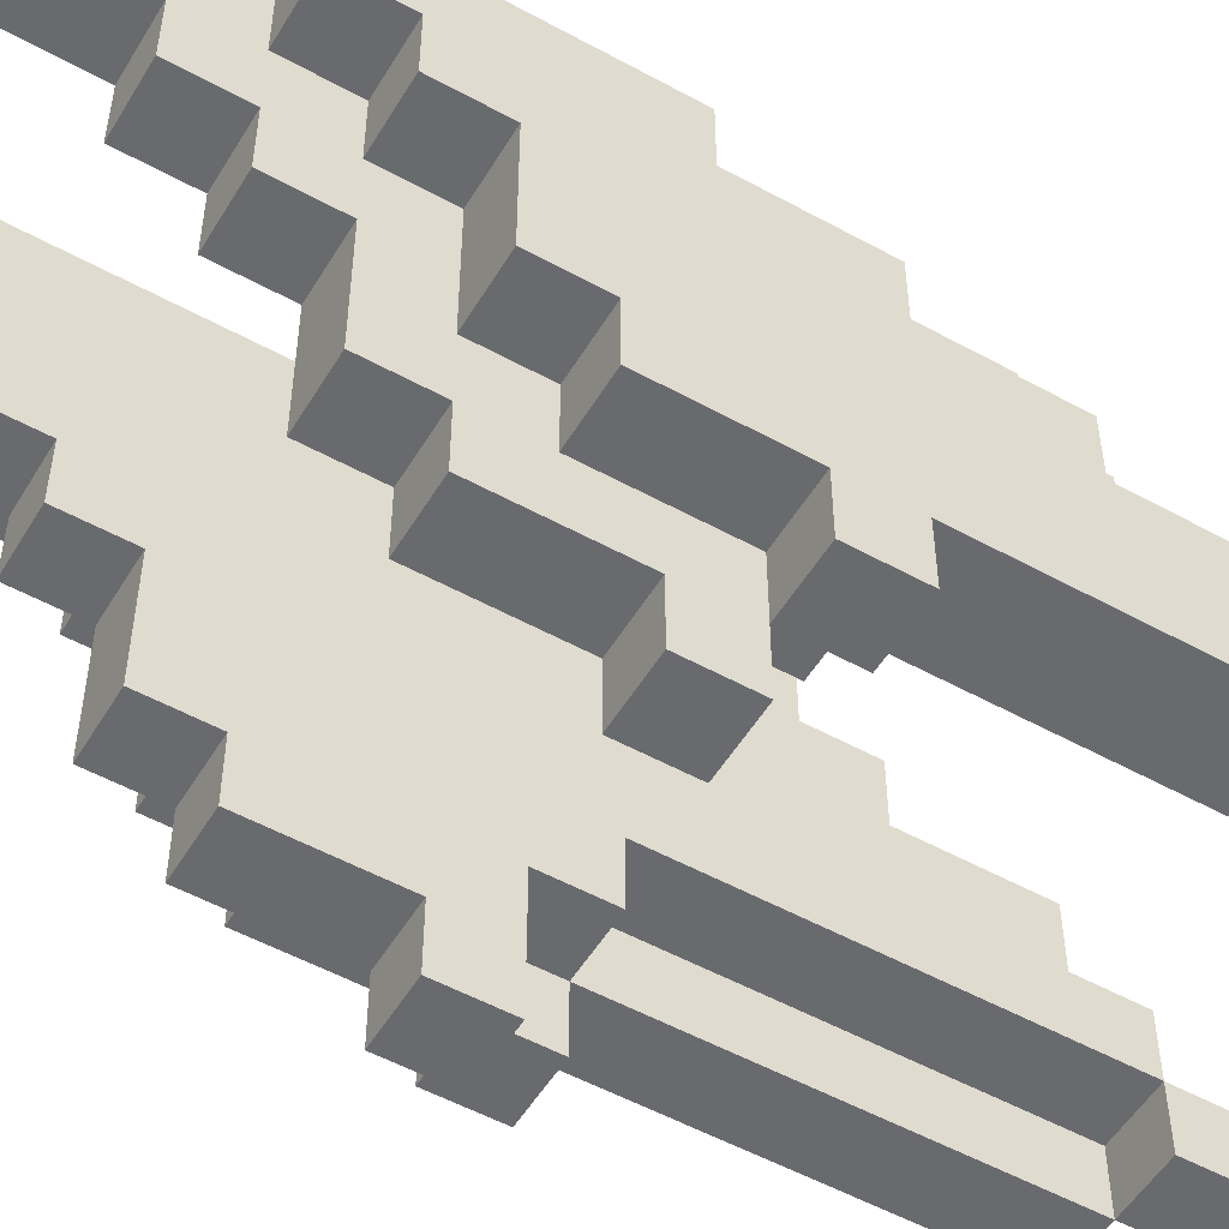
<metadata>
{"format":"obj","ext":"obj","renderer":"f3d","projection":"perspective","resolution":1024,"background":"white","views":[{"elev":-53.1,"azim":-120.5,"up":"+Y"}]}
</metadata>
<code>
o
v -0.3 -0.5 -0.1
v -0.3 -0.5 -0.2
v -0.3 -0.4 0.5
v -0.3 -0.4 -0.1
v -0.3 -0.4 -0.2
v -0.3 -0.4 -0.4
v -0.3 -0.3 0.5
v -0.3 -0.3 0.3
v -0.3 -0.3 -0.4
v -0.3 -0.3 -0.5
v -0.3 -0.2 0.3
v -0.3 -0.2 0.1
v -0.3 -0.1 0.1
v -0.3 -0.1 -0.1
v -0.3 -0.1 -0.5
v -0.3 -0.1 -0.6
v -0.3 0 -0.1
v -0.3 0 -0.3
v -0.3 0 -0.6
v -0.3 0 -0.7
v -0.3 0.1 -0.3
v -0.3 0.1 -0.7
v -0.2 -0.6 -0.2
v -0.2 -0.6 -0.3
v -0.2 -0.5 -0.2
v -0.2 -0.5 -0.3
v -0.2 -0.5 -0.5
v -0.2 -0.4 0.6
v -0.2 -0.4 0.5
v -0.2 -0.4 -0.2
v -0.2 -0.4 -0.4
v -0.2 -0.4 -0.5
v -0.2 -0.4 -0.6
v -0.2 -0.3 0.6
v -0.2 -0.3 0.5
v -0.2 -0.3 0.3
v -0.2 -0.3 -0.4
v -0.2 -0.3 -0.5
v -0.2 -0.2 0.5
v -0.2 -0.2 0.4
v -0.2 -0.2 0.3
v -0.2 -0.2 0.1
v -0.2 -0.2 -0.6
v -0.2 -0.2 -0.7
v -0.2 -0.1 0.4
v -0.2 -0.1 0.2
v -0.2 -0.1 0.1
v -0.2 -0.1 -0.1
v -0.2 -0.1 -0.5
v -0.2 -0.1 -0.6
v -0.2 -0.1 -0.7
v -0.2 -0.1 -0.8
v -0.2 0 0.2
v -0.2 0 0.1
v -0.2 0 -0.1
v -0.2 0 -0.3
v -0.2 0 -0.6
v -0.2 0 -0.7
v -0.2 0 -0.8
v -0.2 0 -1
v -0.2 0.1 0.1
v -0.2 0.1 -0.2
v -0.2 0.1 -0.3
v -0.2 0.1 -0.7
v -0.2 0.1 -0.8
v -0.2 0.1 -1
v -0.2 0.2 -0.2
v -0.2 0.2 -0.8
v 0.2 -0.6 -0.2
v 0.2 -0.6 -0.3
v 0.2 -0.5 -0.3
v 0.2 -0.5 -0.5
v 0.2 -0.4 0.6
v 0.2 -0.4 0.5
v 0.2 -0.4 -0.1
v 0.2 -0.4 -0.2
v 0.2 -0.4 -0.5
v 0.2 -0.4 -0.6
v 0.2 -0.3 0.6
v 0.2 -0.3 0.5
v 0.2 -0.3 -0.1
v 0.2 -0.2 0.5
v 0.2 -0.2 0.4
v 0.2 -0.2 -0.6
v 0.2 -0.2 -0.7
v 0.2 -0.1 0.4
v 0.2 -0.1 0.2
v 0.2 -0.1 -0.7
v 0.2 -0.1 -0.8
v 0.2 0 0.2
v 0.2 0 0.1
v 0.2 0 -0.8
v 0.2 0 -1
v 0.2 0.1 0.1
v 0.2 0.1 -0.2
v 0.2 0.1 -0.8
v 0.2 0.1 -1
v 0.2 0.2 -0.2
v 0.2 0.2 -0.8
v 0.3 -0.5 -0.1
v 0.3 -0.5 -0.2
v 0.3 -0.4 0.5
v 0.3 -0.4 -0.1
v 0.3 -0.4 -0.2
v 0.3 -0.3 0.5
v 0.3 -0.3 -0.1
v -0.2 -0.5 -0.1
v -0.2 -0.5 -0.2
v -0.2 -0.4 0.5
v -0.2 -0.4 -0.1
v -0.2 -0.4 -0.2
v -0.2 -0.3 0.5
v -0.2 -0.3 -0.1
v -0.1 -0.6 -0.2
v -0.1 -0.6 -0.3
v -0.1 -0.5 -0.3
v -0.1 -0.5 -0.5
v -0.1 -0.4 0.6
v -0.1 -0.4 0.5
v -0.1 -0.4 -0.1
v -0.1 -0.4 -0.2
v -0.1 -0.4 -0.5
v -0.1 -0.4 -0.6
v -0.1 -0.3 0.6
v -0.1 -0.3 0.5
v -0.1 -0.3 -0.1
v -0.1 -0.2 0.5
v -0.1 -0.2 0.4
v -0.1 -0.2 -0.6
v -0.1 -0.2 -0.7
v -0.1 -0.1 0.4
v -0.1 -0.1 0.2
v -0.1 -0.1 -0.7
v -0.1 -0.1 -0.8
v -0.1 0 0.2
v -0.1 0 0.1
v -0.1 0 -0.8
v -0.1 0 -1
v -0.1 0.1 0.1
v -0.1 0.1 -0.2
v -0.1 0.1 -0.8
v -0.1 0.1 -1
v -0.1 0.2 -0.2
v -0.1 0.2 -0.8
v 0.3 -0.6 -0.2
v 0.3 -0.6 -0.3
v 0.3 -0.5 -0.2
v 0.3 -0.5 -0.3
v 0.3 -0.5 -0.5
v 0.3 -0.4 0.6
v 0.3 -0.4 0.5
v 0.3 -0.4 -0.2
v 0.3 -0.4 -0.4
v 0.3 -0.4 -0.5
v 0.3 -0.4 -0.6
v 0.3 -0.3 0.6
v 0.3 -0.3 0.5
v 0.3 -0.3 0.3
v 0.3 -0.3 -0.4
v 0.3 -0.3 -0.5
v 0.3 -0.2 0.5
v 0.3 -0.2 0.4
v 0.3 -0.2 0.3
v 0.3 -0.2 0.1
v 0.3 -0.2 -0.6
v 0.3 -0.2 -0.7
v 0.3 -0.1 0.4
v 0.3 -0.1 0.2
v 0.3 -0.1 0.1
v 0.3 -0.1 -0.1
v 0.3 -0.1 -0.5
v 0.3 -0.1 -0.6
v 0.3 -0.1 -0.7
v 0.3 -0.1 -0.8
v 0.3 0 0.2
v 0.3 0 0.1
v 0.3 0 -0.1
v 0.3 0 -0.3
v 0.3 0 -0.6
v 0.3 0 -0.7
v 0.3 0 -0.8
v 0.3 0 -1
v 0.3 0.1 0.1
v 0.3 0.1 -0.2
v 0.3 0.1 -0.3
v 0.3 0.1 -0.7
v 0.3 0.1 -0.8
v 0.3 0.1 -1
v 0.3 0.2 -0.2
v 0.3 0.2 -0.8
v 0.4 -0.5 -0.1
v 0.4 -0.5 -0.2
v 0.4 -0.4 0.5
v 0.4 -0.4 -0.1
v 0.4 -0.4 -0.2
v 0.4 -0.4 -0.4
v 0.4 -0.3 0.5
v 0.4 -0.3 0.3
v 0.4 -0.3 -0.4
v 0.4 -0.3 -0.5
v 0.4 -0.2 0.3
v 0.4 -0.2 0.1
v 0.4 -0.1 0.1
v 0.4 -0.1 -0.1
v 0.4 -0.1 -0.5
v 0.4 -0.1 -0.6
v 0.4 0 -0.1
v 0.4 0 -0.3
v 0.4 0 -0.6
v 0.4 0 -0.7
v 0.4 0.1 -0.3
v 0.4 0.1 -0.7
v -0.2 -0.4 0.6
v -0.2 -0.3 0.6
v -0.1 -0.4 0.6
v -0.1 -0.3 0.6
v 0.2 -0.4 0.6
v 0.2 -0.3 0.6
v 0.3 -0.4 0.6
v 0.3 -0.3 0.6
v -0.3 -0.4 0.5
v -0.3 -0.3 0.5
v -0.2 -0.4 0.5
v -0.2 -0.3 0.5
v -0.2 -0.2 0.5
v -0.1 -0.3 0.5
v -0.1 -0.2 0.5
v 0.2 -0.3 0.5
v 0.2 -0.2 0.5
v 0.3 -0.4 0.5
v 0.3 -0.3 0.5
v 0.3 -0.2 0.5
v 0.4 -0.4 0.5
v 0.4 -0.3 0.5
v -0.2 -0.2 0.4
v -0.2 -0.1 0.4
v -0.1 -0.2 0.4
v -0.1 -0.1 0.4
v 0.2 -0.2 0.4
v 0.2 -0.1 0.4
v 0.3 -0.2 0.4
v 0.3 -0.1 0.4
v -0.3 -0.3 0.3
v -0.3 -0.2 0.3
v -0.2 -0.3 0.3
v -0.2 -0.2 0.3
v 0.3 -0.3 0.3
v 0.3 -0.2 0.3
v 0.4 -0.3 0.3
v 0.4 -0.2 0.3
v -0.2 -0.1 0.2
v -0.2 0 0.2
v -0.1 -0.1 0.2
v -0.1 0 0.2
v 0.2 -0.1 0.2
v 0.2 0 0.2
v 0.3 -0.1 0.2
v 0.3 0 0.2
v -0.3 -0.2 0.1
v -0.3 -0.1 0.1
v -0.2 -0.2 0.1
v -0.2 -0.1 0.1
v -0.2 0 0.1
v -0.2 0.1 0.1
v -0.1 0 0.1
v -0.1 0.1 0.1
v 0.2 0 0.1
v 0.2 0.1 0.1
v 0.3 -0.2 0.1
v 0.3 -0.1 0.1
v 0.3 0 0.1
v 0.3 0.1 0.1
v 0.4 -0.2 0.1
v 0.4 -0.1 0.1
v -0.3 -0.5 -0.1
v -0.3 -0.4 -0.1
v -0.3 -0.1 -0.1
v -0.3 0 -0.1
v -0.2 -0.5 -0.1
v -0.2 -0.4 -0.1
v -0.2 -0.3 -0.1
v -0.2 -0.1 -0.1
v -0.2 0 -0.1
v -0.1 -0.4 -0.1
v -0.1 -0.3 -0.1
v 0.2 -0.4 -0.1
v 0.2 -0.3 -0.1
v 0.3 -0.5 -0.1
v 0.3 -0.4 -0.1
v 0.3 -0.3 -0.1
v 0.3 -0.1 -0.1
v 0.3 0 -0.1
v 0.4 -0.5 -0.1
v 0.4 -0.4 -0.1
v 0.4 -0.1 -0.1
v 0.4 0 -0.1
v -0.2 -0.6 -0.2
v -0.2 -0.5 -0.2
v -0.2 -0.4 -0.2
v -0.2 0.1 -0.2
v -0.2 0.2 -0.2
v -0.1 -0.6 -0.2
v -0.1 -0.4 -0.2
v -0.1 0.1 -0.2
v -0.1 0.2 -0.2
v 0.2 -0.6 -0.2
v 0.2 -0.4 -0.2
v 0.2 0.1 -0.2
v 0.2 0.2 -0.2
v 0.3 -0.6 -0.2
v 0.3 -0.5 -0.2
v 0.3 -0.4 -0.2
v 0.3 0.1 -0.2
v 0.3 0.2 -0.2
v -0.3 0 -0.3
v -0.3 0.1 -0.3
v -0.2 0 -0.3
v -0.2 0.1 -0.3
v 0.3 0 -0.3
v 0.3 0.1 -0.3
v 0.4 0 -0.3
v 0.4 0.1 -0.3
v -0.2 -0.4 0.5
v -0.2 -0.3 0.5
v -0.1 -0.4 0.5
v -0.1 -0.3 0.5
v 0.2 -0.4 0.5
v 0.2 -0.3 0.5
v 0.3 -0.4 0.5
v 0.3 -0.3 0.5
v -0.3 -0.5 -0.2
v -0.3 -0.4 -0.2
v -0.2 -0.5 -0.2
v -0.2 -0.4 -0.2
v 0.3 -0.5 -0.2
v 0.3 -0.4 -0.2
v 0.4 -0.5 -0.2
v 0.4 -0.4 -0.2
v -0.2 -0.6 -0.3
v -0.2 -0.5 -0.3
v -0.1 -0.6 -0.3
v -0.1 -0.5 -0.3
v 0.2 -0.6 -0.3
v 0.2 -0.5 -0.3
v 0.3 -0.6 -0.3
v 0.3 -0.5 -0.3
v -0.3 -0.4 -0.4
v -0.3 -0.3 -0.4
v -0.2 -0.4 -0.4
v -0.2 -0.3 -0.4
v 0.3 -0.4 -0.4
v 0.3 -0.3 -0.4
v 0.4 -0.4 -0.4
v 0.4 -0.3 -0.4
v -0.3 -0.3 -0.5
v -0.3 -0.1 -0.5
v -0.2 -0.5 -0.5
v -0.2 -0.4 -0.5
v -0.2 -0.3 -0.5
v -0.2 -0.1 -0.5
v -0.1 -0.5 -0.5
v -0.1 -0.4 -0.5
v 0.2 -0.5 -0.5
v 0.2 -0.4 -0.5
v 0.3 -0.5 -0.5
v 0.3 -0.4 -0.5
v 0.3 -0.3 -0.5
v 0.3 -0.1 -0.5
v 0.4 -0.3 -0.5
v 0.4 -0.1 -0.5
v -0.3 -0.1 -0.6
v -0.3 0 -0.6
v -0.2 -0.4 -0.6
v -0.2 -0.2 -0.6
v -0.2 -0.1 -0.6
v -0.2 0 -0.6
v -0.1 -0.4 -0.6
v -0.1 -0.2 -0.6
v 0.2 -0.4 -0.6
v 0.2 -0.2 -0.6
v 0.3 -0.4 -0.6
v 0.3 -0.2 -0.6
v 0.3 -0.1 -0.6
v 0.3 0 -0.6
v 0.4 -0.1 -0.6
v 0.4 0 -0.6
v -0.3 0 -0.7
v -0.3 0.1 -0.7
v -0.2 -0.2 -0.7
v -0.2 -0.1 -0.7
v -0.2 0 -0.7
v -0.2 0.1 -0.7
v -0.1 -0.2 -0.7
v -0.1 -0.1 -0.7
v 0.2 -0.2 -0.7
v 0.2 -0.1 -0.7
v 0.3 -0.2 -0.7
v 0.3 -0.1 -0.7
v 0.3 0 -0.7
v 0.3 0.1 -0.7
v 0.4 0 -0.7
v 0.4 0.1 -0.7
v -0.2 -0.1 -0.8
v -0.2 0 -0.8
v -0.2 0.1 -0.8
v -0.2 0.2 -0.8
v -0.1 -0.1 -0.8
v -0.1 0 -0.8
v -0.1 0.1 -0.8
v -0.1 0.2 -0.8
v 0.2 -0.1 -0.8
v 0.2 0 -0.8
v 0.2 0.1 -0.8
v 0.2 0.2 -0.8
v 0.3 -0.1 -0.8
v 0.3 0 -0.8
v 0.3 0.1 -0.8
v 0.3 0.2 -0.8
v -0.2 0 -1
v -0.2 0.1 -1
v -0.1 0 -1
v -0.1 0.1 -1
v 0.2 0 -1
v 0.2 0.1 -1
v 0.3 0 -1
v 0.3 0.1 -1
v -0.2 -0.6 -0.2
v -0.1 -0.6 -0.2
v 0.2 -0.6 -0.2
v 0.3 -0.6 -0.2
v -0.2 -0.6 -0.3
v -0.1 -0.6 -0.3
v 0.2 -0.6 -0.3
v 0.3 -0.6 -0.3
v -0.3 -0.5 -0.1
v -0.2 -0.5 -0.1
v 0.3 -0.5 -0.1
v 0.4 -0.5 -0.1
v -0.3 -0.5 -0.2
v -0.2 -0.5 -0.2
v 0.3 -0.5 -0.2
v 0.4 -0.5 -0.2
v -0.2 -0.5 -0.3
v -0.1 -0.5 -0.3
v 0.2 -0.5 -0.3
v 0.3 -0.5 -0.3
v -0.2 -0.5 -0.5
v -0.1 -0.5 -0.5
v 0.2 -0.5 -0.5
v 0.3 -0.5 -0.5
v -0.2 -0.4 0.6
v -0.1 -0.4 0.6
v 0.2 -0.4 0.6
v 0.3 -0.4 0.6
v -0.3 -0.4 0.5
v -0.2 -0.4 0.5
v -0.1 -0.4 0.5
v 0.2 -0.4 0.5
v 0.3 -0.4 0.5
v 0.4 -0.4 0.5
v -0.3 -0.4 -0.1
v -0.2 -0.4 -0.1
v -0.1 -0.4 -0.1
v 0.2 -0.4 -0.1
v 0.3 -0.4 -0.1
v 0.4 -0.4 -0.1
v -0.3 -0.4 -0.2
v -0.2 -0.4 -0.2
v -0.1 -0.4 -0.2
v 0.2 -0.4 -0.2
v 0.3 -0.4 -0.2
v 0.4 -0.4 -0.2
v -0.3 -0.4 -0.4
v -0.2 -0.4 -0.4
v 0.3 -0.4 -0.4
v 0.4 -0.4 -0.4
v -0.2 -0.4 -0.5
v -0.1 -0.4 -0.5
v 0.2 -0.4 -0.5
v 0.3 -0.4 -0.5
v -0.2 -0.4 -0.6
v -0.1 -0.4 -0.6
v 0.2 -0.4 -0.6
v 0.3 -0.4 -0.6
v -0.2 -0.3 0.5
v -0.1 -0.3 0.5
v 0.2 -0.3 0.5
v 0.3 -0.3 0.5
v -0.2 -0.3 -0.1
v -0.1 -0.3 -0.1
v 0.2 -0.3 -0.1
v 0.3 -0.3 -0.1
v -0.3 -0.3 -0.4
v -0.2 -0.3 -0.4
v 0.3 -0.3 -0.4
v 0.4 -0.3 -0.4
v -0.3 -0.3 -0.5
v -0.2 -0.3 -0.5
v 0.3 -0.3 -0.5
v 0.4 -0.3 -0.5
v -0.2 -0.2 -0.6
v -0.1 -0.2 -0.6
v 0.2 -0.2 -0.6
v 0.3 -0.2 -0.6
v -0.2 -0.2 -0.7
v -0.1 -0.2 -0.7
v 0.2 -0.2 -0.7
v 0.3 -0.2 -0.7
v -0.3 -0.1 -0.5
v -0.2 -0.1 -0.5
v 0.3 -0.1 -0.5
v 0.4 -0.1 -0.5
v -0.3 -0.1 -0.6
v -0.2 -0.1 -0.6
v 0.3 -0.1 -0.6
v 0.4 -0.1 -0.6
v -0.2 -0.1 -0.7
v -0.1 -0.1 -0.7
v 0.2 -0.1 -0.7
v 0.3 -0.1 -0.7
v -0.2 -0.1 -0.8
v -0.1 -0.1 -0.8
v 0.2 -0.1 -0.8
v 0.3 -0.1 -0.8
v -0.3 0 -0.6
v -0.2 0 -0.6
v 0.3 0 -0.6
v 0.4 0 -0.6
v -0.3 0 -0.7
v -0.2 0 -0.7
v 0.3 0 -0.7
v 0.4 0 -0.7
v -0.2 0 -0.8
v -0.1 0 -0.8
v 0.2 0 -0.8
v 0.3 0 -0.8
v -0.2 0 -1
v -0.1 0 -1
v 0.2 0 -1
v 0.3 0 -1
v -0.2 -0.3 0.6
v -0.1 -0.3 0.6
v 0.2 -0.3 0.6
v 0.3 -0.3 0.6
v -0.3 -0.3 0.5
v -0.2 -0.3 0.5
v -0.1 -0.3 0.5
v 0.2 -0.3 0.5
v 0.3 -0.3 0.5
v 0.4 -0.3 0.5
v -0.3 -0.3 0.3
v -0.2 -0.3 0.3
v 0.3 -0.3 0.3
v 0.4 -0.3 0.3
v -0.2 -0.2 0.5
v -0.1 -0.2 0.5
v 0.2 -0.2 0.5
v 0.3 -0.2 0.5
v -0.2 -0.2 0.4
v -0.1 -0.2 0.4
v 0.2 -0.2 0.4
v 0.3 -0.2 0.4
v -0.3 -0.2 0.3
v -0.2 -0.2 0.3
v 0.3 -0.2 0.3
v 0.4 -0.2 0.3
v -0.3 -0.2 0.1
v -0.2 -0.2 0.1
v 0.3 -0.2 0.1
v 0.4 -0.2 0.1
v -0.2 -0.1 0.4
v -0.1 -0.1 0.4
v 0.2 -0.1 0.4
v 0.3 -0.1 0.4
v -0.2 -0.1 0.2
v -0.1 -0.1 0.2
v 0.2 -0.1 0.2
v 0.3 -0.1 0.2
v -0.3 -0.1 0.1
v -0.2 -0.1 0.1
v 0.3 -0.1 0.1
v 0.4 -0.1 0.1
v -0.3 -0.1 -0.1
v -0.2 -0.1 -0.1
v 0.3 -0.1 -0.1
v 0.4 -0.1 -0.1
v -0.2 0 0.2
v -0.1 0 0.2
v 0.2 0 0.2
v 0.3 0 0.2
v -0.2 0 0.1
v -0.1 0 0.1
v 0.2 0 0.1
v 0.3 0 0.1
v -0.3 0 -0.1
v -0.2 0 -0.1
v 0.3 0 -0.1
v 0.4 0 -0.1
v -0.3 0 -0.3
v -0.2 0 -0.3
v 0.3 0 -0.3
v 0.4 0 -0.3
v -0.2 0.1 0.1
v -0.1 0.1 0.1
v 0.2 0.1 0.1
v 0.3 0.1 0.1
v -0.2 0.1 -0.2
v -0.1 0.1 -0.2
v 0.2 0.1 -0.2
v 0.3 0.1 -0.2
v -0.3 0.1 -0.3
v -0.2 0.1 -0.3
v 0.3 0.1 -0.3
v 0.4 0.1 -0.3
v -0.3 0.1 -0.7
v -0.2 0.1 -0.7
v 0.3 0.1 -0.7
v 0.4 0.1 -0.7
v -0.2 0.1 -0.8
v -0.1 0.1 -0.8
v 0.2 0.1 -0.8
v 0.3 0.1 -0.8
v -0.2 0.1 -1
v -0.1 0.1 -1
v 0.2 0.1 -1
v 0.3 0.1 -1
v -0.2 0.2 -0.2
v -0.1 0.2 -0.2
v 0.2 0.2 -0.2
v 0.3 0.2 -0.2
v -0.2 0.2 -0.8
v -0.1 0.2 -0.8
v 0.2 0.2 -0.8
v 0.3 0.2 -0.8
f 4 2 1
f 5 2 4
f 7 4 3
f 7 6 5
f 7 5 4
f 8 6 7
f 9 6 8
f 11 10 9
f 11 9 8
f 12 10 11
f 13 10 12
f 14 10 13
f 15 10 14
f 17 16 15
f 17 15 14
f 18 16 17
f 19 16 18
f 21 20 19
f 21 19 18
f 22 20 21
f 25 24 23
f 26 24 25
f 30 26 25
f 30 27 26
f 31 27 30
f 32 27 31
f 34 29 28
f 35 29 34
f 37 33 32
f 37 32 31
f 38 33 37
f 39 36 35
f 40 36 39
f 41 36 40
f 43 33 38
f 45 42 41
f 45 41 40
f 46 42 45
f 47 42 46
f 49 44 43
f 49 43 38
f 50 44 49
f 51 44 50
f 53 48 47
f 53 47 46
f 54 48 53
f 55 48 54
f 57 52 51
f 57 51 50
f 58 52 57
f 59 52 58
f 61 56 55
f 61 55 54
f 62 56 61
f 63 56 62
f 64 60 59
f 64 59 58
f 65 60 64
f 66 60 65
f 67 63 62
f 67 65 64
f 67 64 63
f 68 65 67
f 71 70 69
f 76 71 69
f 76 72 71
f 77 72 76
f 79 74 73
f 80 74 79
f 81 78 77
f 81 76 75
f 81 77 76
f 82 81 80
f 83 81 82
f 84 78 81
f 84 81 83
f 86 85 84
f 86 84 83
f 87 85 86
f 88 85 87
f 90 89 88
f 90 88 87
f 91 89 90
f 92 89 91
f 94 93 92
f 94 92 91
f 95 93 94
f 96 93 95
f 97 93 96
f 98 96 95
f 99 96 98
f 103 101 100
f 104 101 103
f 105 103 102
f 106 103 105
f 107 108 110
f 110 108 111
f 109 110 112
f 112 110 113
f 114 115 116
f 114 116 121
f 116 117 121
f 121 117 122
f 118 119 124
f 124 119 125
f 122 123 126
f 120 121 126
f 121 122 126
f 125 126 127
f 127 126 128
f 126 123 129
f 128 126 129
f 129 130 131
f 128 129 131
f 131 130 132
f 132 130 133
f 133 134 135
f 132 133 135
f 135 134 136
f 136 134 137
f 137 138 139
f 136 137 139
f 139 138 140
f 140 138 141
f 141 138 142
f 140 141 143
f 143 141 144
f 145 146 147
f 147 146 148
f 147 148 152
f 148 149 152
f 152 149 153
f 153 149 154
f 150 151 156
f 156 151 157
f 154 155 159
f 153 154 159
f 159 155 160
f 157 158 161
f 161 158 162
f 162 158 163
f 160 155 165
f 163 164 167
f 162 163 167
f 167 164 168
f 168 164 169
f 165 166 171
f 160 165 171
f 171 166 172
f 172 166 173
f 169 170 175
f 168 169 175
f 175 170 176
f 176 170 177
f 173 174 179
f 172 173 179
f 179 174 180
f 180 174 181
f 177 178 183
f 176 177 183
f 183 178 184
f 184 178 185
f 181 182 186
f 180 181 186
f 186 182 187
f 187 182 188
f 184 185 189
f 186 187 189
f 185 186 189
f 189 187 190
f 191 192 194
f 194 192 195
f 193 194 197
f 195 196 197
f 194 195 197
f 197 196 198
f 198 196 199
f 199 200 201
f 198 199 201
f 201 200 202
f 202 200 203
f 203 200 204
f 204 200 205
f 205 206 207
f 204 205 207
f 207 206 208
f 208 206 209
f 209 210 211
f 208 209 211
f 211 210 212
f 215 214 213
f 216 214 215
f 219 218 217
f 220 218 219
f 223 222 221
f 224 222 223
f 226 225 224
f 227 225 226
f 231 229 228
f 232 229 231
f 233 231 230
f 234 231 233
f 237 236 235
f 238 236 237
f 241 240 239
f 242 240 241
f 245 244 243
f 246 244 245
f 249 248 247
f 250 248 249
f 253 252 251
f 254 252 253
f 257 256 255
f 258 256 257
f 261 260 259
f 262 260 261
f 265 264 263
f 266 264 265
f 271 268 267
f 272 268 271
f 273 270 269
f 274 270 273
f 279 276 275
f 280 276 279
f 282 278 277
f 283 278 282
f 284 281 280
f 285 281 284
f 289 287 286
f 290 287 289
f 293 289 288
f 294 289 293
f 295 292 291
f 296 292 295
f 302 298 297
f 302 299 298
f 303 299 302
f 304 301 300
f 305 301 304
f 310 307 306
f 311 307 310
f 312 307 311
f 313 309 308
f 314 309 313
f 317 316 315
f 318 316 317
f 321 320 319
f 322 320 321
f 323 324 325
f 325 324 326
f 327 328 329
f 329 328 330
f 331 332 333
f 333 332 334
f 335 336 337
f 337 336 338
f 339 340 341
f 341 340 342
f 343 344 345
f 345 344 346
f 347 348 349
f 349 348 350
f 351 352 353
f 353 352 354
f 355 356 359
f 359 356 360
f 357 358 361
f 361 358 362
f 363 364 365
f 365 364 366
f 367 368 369
f 369 368 370
f 371 372 375
f 375 372 376
f 373 374 377
f 377 374 378
f 379 380 381
f 381 380 382
f 383 384 385
f 385 384 386
f 387 388 391
f 391 388 392
f 389 390 393
f 393 390 394
f 395 396 397
f 397 396 398
f 399 400 401
f 401 400 402
f 403 404 407
f 407 404 408
f 405 406 409
f 409 406 410
f 411 412 415
f 415 412 416
f 413 414 417
f 417 414 418
f 419 420 421
f 421 420 422
f 423 424 425
f 425 424 426
f 431 428 427
f 432 428 431
f 433 430 429
f 434 430 433
f 439 436 435
f 440 436 439
f 441 438 437
f 442 438 441
f 447 444 443
f 448 444 447
f 449 446 445
f 450 446 449
f 456 452 451
f 457 452 456
f 458 454 453
f 459 454 458
f 461 456 455
f 462 456 461
f 465 460 459
f 466 460 465
f 468 463 462
f 469 463 468
f 470 465 464
f 471 465 470
f 473 468 467
f 474 468 473
f 475 472 471
f 476 472 475
f 481 478 477
f 482 478 481
f 483 480 479
f 484 480 483
f 489 486 485
f 490 486 489
f 491 488 487
f 492 488 491
f 497 494 493
f 498 494 497
f 499 496 495
f 500 496 499
f 505 502 501
f 506 502 505
f 507 504 503
f 508 504 507
f 513 510 509
f 514 510 513
f 515 512 511
f 516 512 515
f 521 518 517
f 522 518 521
f 523 520 519
f 524 520 523
f 529 526 525
f 530 526 529
f 531 528 527
f 532 528 531
f 537 534 533
f 538 534 537
f 539 536 535
f 540 536 539
f 541 542 546
f 546 542 547
f 543 544 548
f 548 544 549
f 545 546 551
f 551 546 552
f 549 550 553
f 553 550 554
f 555 556 559
f 559 556 560
f 557 558 561
f 561 558 562
f 563 564 567
f 567 564 568
f 565 566 569
f 569 566 570
f 571 572 575
f 575 572 576
f 573 574 577
f 577 574 578
f 579 580 583
f 583 580 584
f 581 582 585
f 585 582 586
f 587 588 591
f 591 588 592
f 589 590 593
f 593 590 594
f 595 596 599
f 599 596 600
f 597 598 601
f 601 598 602
f 603 604 607
f 607 604 608
f 605 606 609
f 609 606 610
f 611 612 615
f 615 612 616
f 613 614 617
f 617 614 618
f 619 620 623
f 623 620 624
f 621 622 625
f 625 622 626
f 627 628 631
f 631 628 632
f 629 630 633
f 633 630 634

</code>
